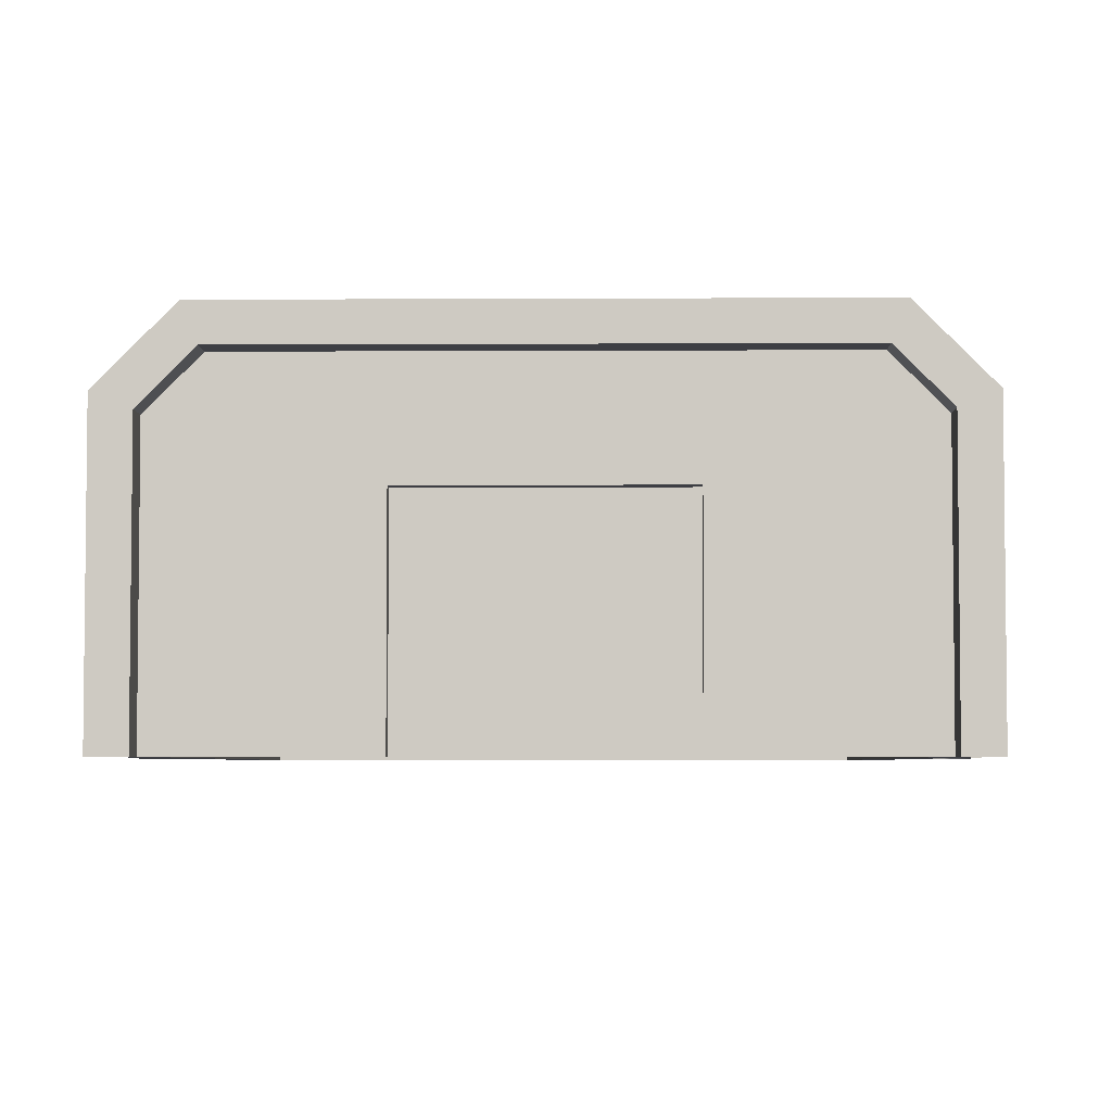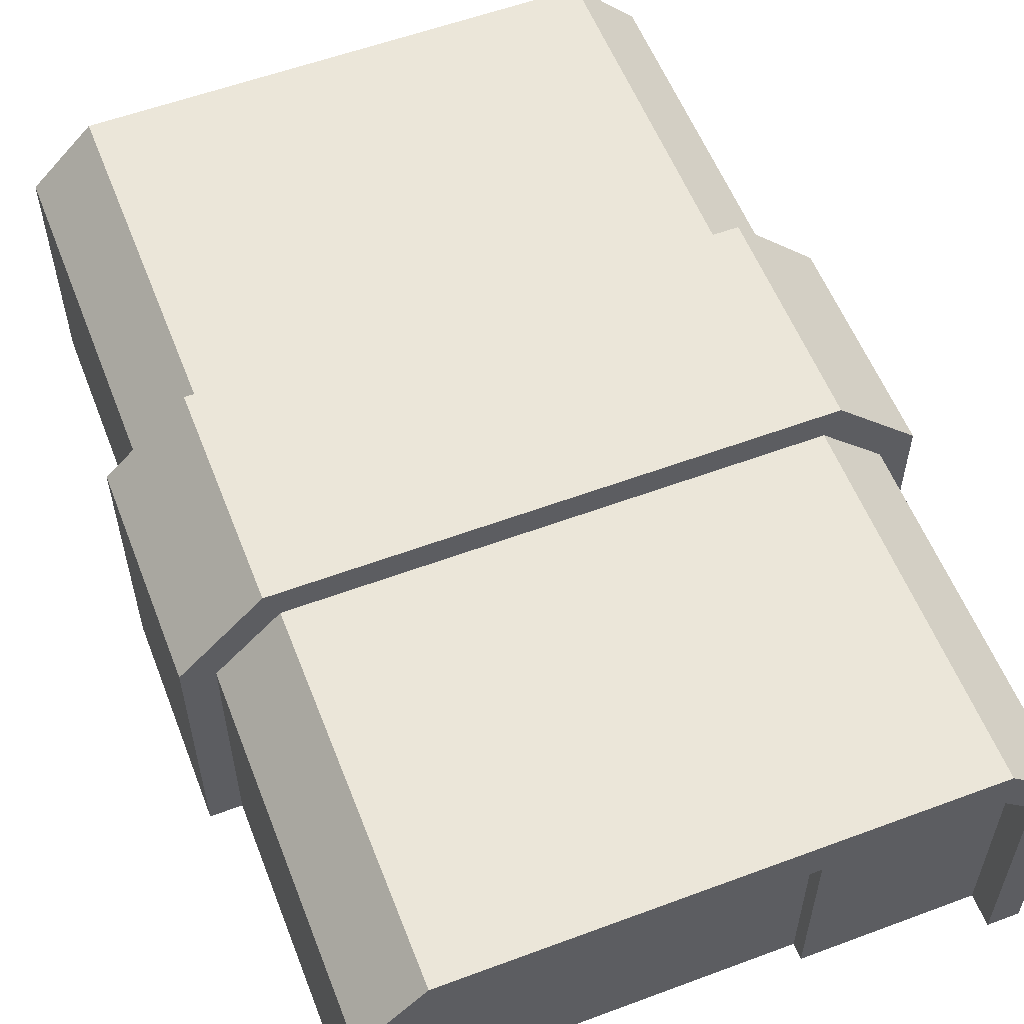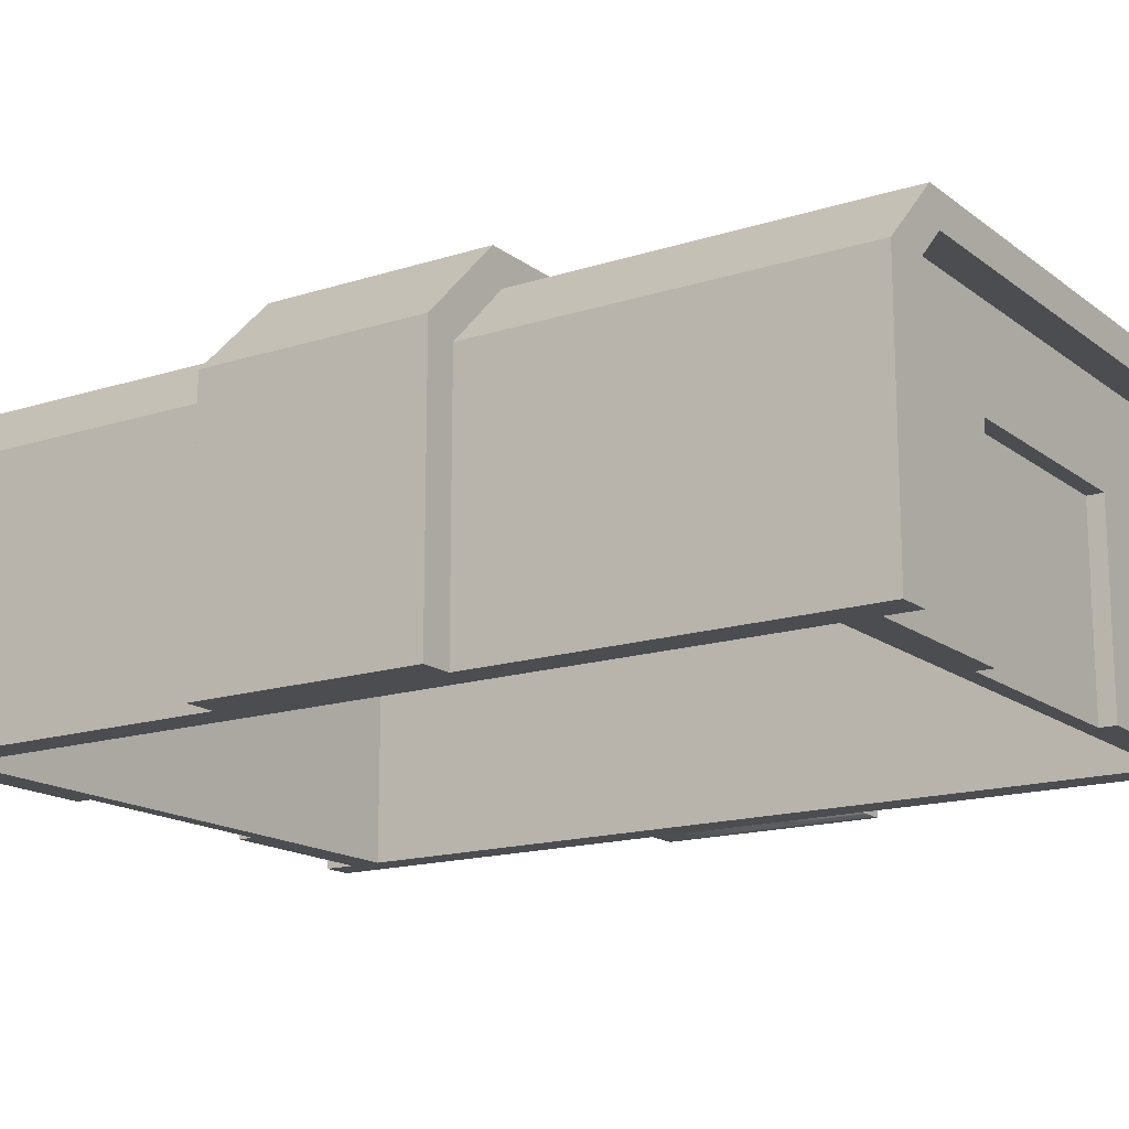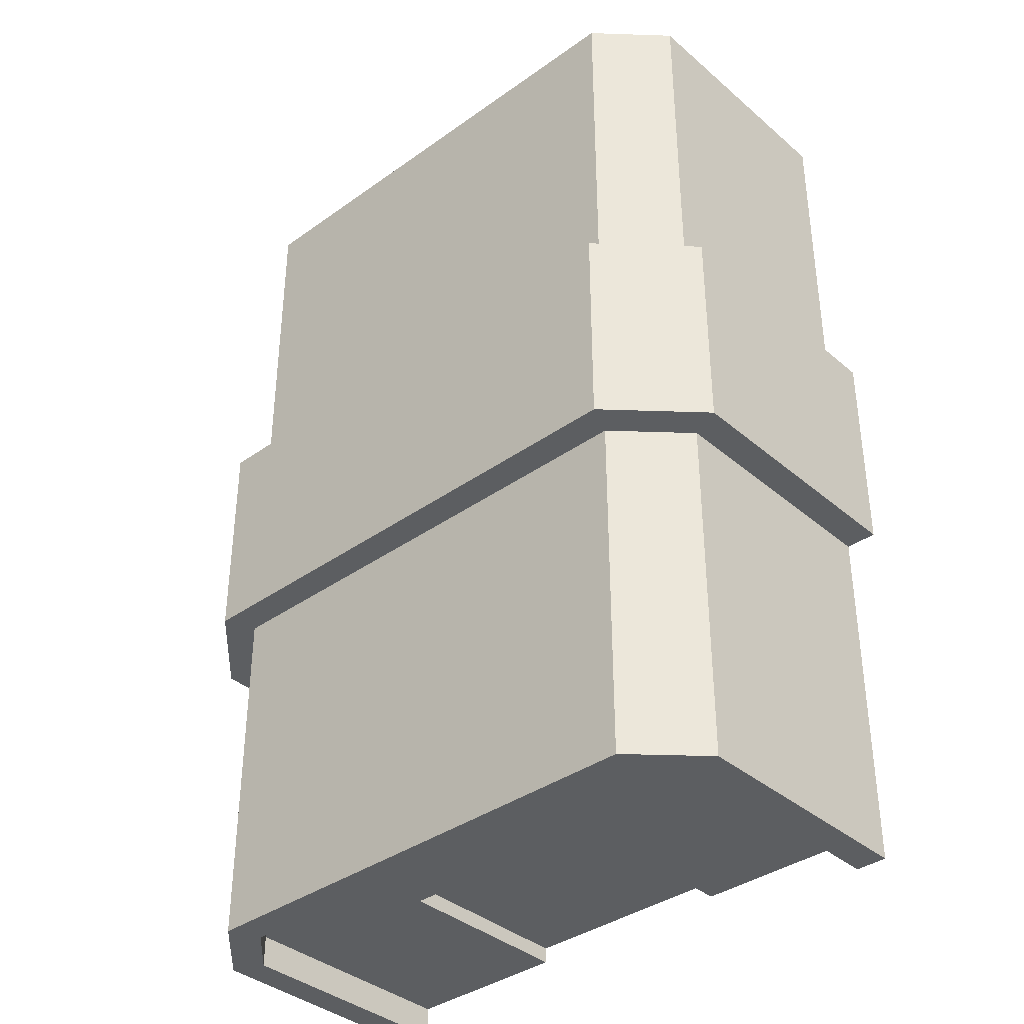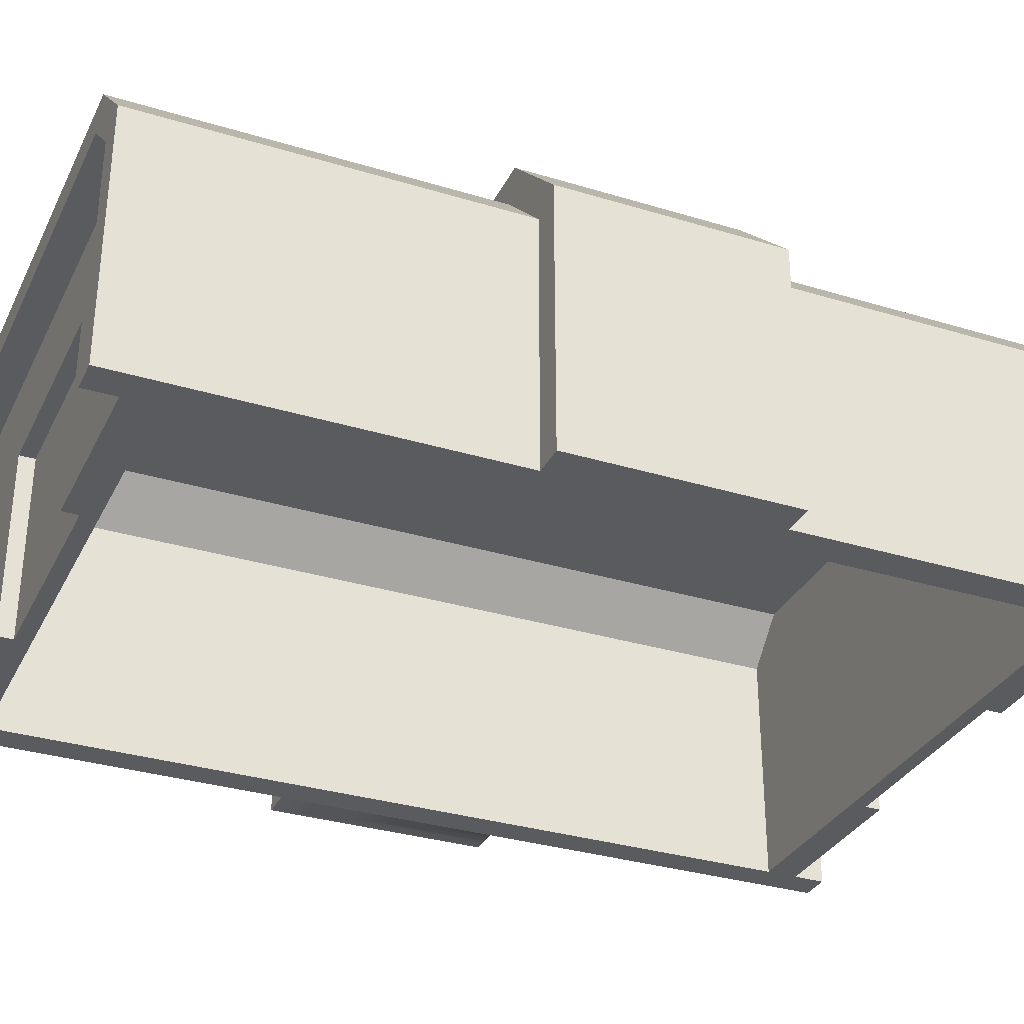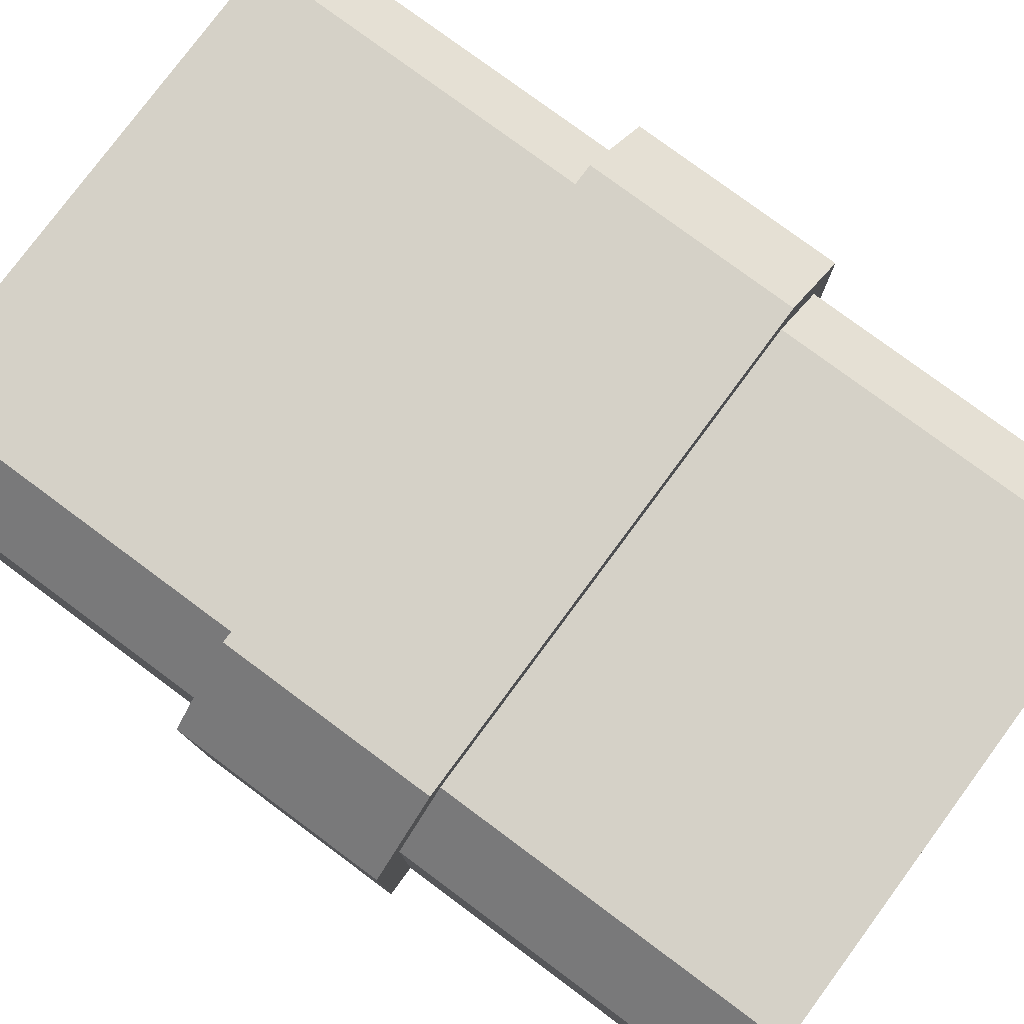
<metadata>
{"format":"obj","ext":"obj","renderer":"f3d","projection":"perspective","resolution":1024,"background":"white","views":[{"elev":-4.4,"azim":-179.0,"up":"+Y"},{"elev":56.9,"azim":158.8,"up":"+Y"},{"elev":-16.0,"azim":123.6,"up":"+Y"},{"elev":-37.3,"azim":-137.5,"up":"+Z"},{"elev":-32.4,"azim":66.9,"up":"+Y"},{"elev":78.8,"azim":-53.5,"up":"+Y"}]}
</metadata>
<code>
o hangar_largeB
v -8 1.6 -12
v -7.2 0.8 -12
v -8 0.8 -12
v -7.2 6.069 -12
v -8 3.2 -12
v -8 6.4 -12
v -6.069 7.2 -12
v -6.4 8 -12
v 6.4 8 -12
v 6.069 7.2 -12
v 8 6.4 -12
v 7.2 6.069 -12
v 8 3.2 -12
v 8 1.6 -12
v 7.2 0.8 -12
v 8 0.8 -12
v -5.6 8 -12
v 5.6 8 -12
v -8 3.2 -2.8
v -8 6.4 -2.8
v -8 0.8 -2.8
v -8 1.6 -2.8
v 8 1.6 -2.8
v 8 0.8 -2.8
v 8 6.4 -2.8
v 8 3.2 -2.8
v 5.6 8 -2.8
v -5.6 8 -2.8
v -8 3.2 12
v -8 6.4 2.8
v -8 3.2 2.8
v -8 6.4 12
v 8 1.6 12
v 8 0.8 2.8
v 8 1.6 2.8
v 8 0.8 12
v 8 6.4 12
v 8 3.2 2.8
v 8 6.4 2.8
v 8 3.2 12
v 7.2 0.8 12
v 7.2 6.069 12
v 6.069 7.2 12
v 6.4 8 12
v -6.4 8 12
v -6.069 7.2 12
v -7.2 6.069 12
v -8 1.6 12
v -7.2 0.8 12
v -8 0.8 12
v 5.6 8 12
v -5.6 8 12
v -5.6 8 2.8
v 5.6 8 2.8
v -8 1.6 2.8
v -8 0.8 2.8
v 7.2 1e-06 -12
v 8 1e-06 -12
v -7.2 1e-06 -12
v -8 1e-06 -12
v -6.4 8 -2.8
v 8 0 -2.8
v -8 0 -2.8
v 6.4 8 -2.8
v 7.2 -0 12
v 8 -0 2.8
v 8 -1e-06 12
v 6.4 8 2.8
v -6.4 8 2.8
v -7.2 -0 12
v -8 -1e-06 12
v -8 -0 2.8
v -8.8 6.731 -2.8
v -8.8 0 -2.8
v -6.731 8.8 -2.8
v 6.731 8.8 -2.8
v 8.8 6.731 -2.8
v 8.8 0 -2.8
v 6.731 8.8 2.8
v -6.731 8.8 2.8
v 8.8 6.731 2.8
v 8.8 -0 2.8
v -8.8 6.731 2.8
v -8.8 -0 2.8
v 2.8 -0 10.8
v 2 4 10.8
v 2 -0 10.8
v 2.8 0.8 10.8
v 2.8 4.8 10.8
v -2 4 10.8
v -2.8 4.8 10.8
v -2.8 0.8 10.8
v -2.8 -0 10.8
v -2 -0 10.8
v -2.8 0.8 10.4
v -2.8 4.8 10.4
v -2.8 4.8 11.2
v -2.8 -0 11.2
v -2.8 0.8 11.2
v 2.8 4.8 10.4
v 2.8 4.8 11.2
v 2.8 0.8 10.4
v 2.8 -0 11.2
v 2.8 0.8 11.2
v -7.2 6.069 11.2
v -6.069 7.2 10.4
v -7.2 6.069 10.4
v -6.069 7.2 11.2
v 7.2 -0 10.4
v 7.2 -0 11.2
v 2 -0 10.4
v 7.2 6.069 11.2
v 7.2 6.069 10.4
v -7.2 -0 11.2
v -7.2 -0 10.4
v -2 -0 10.4
v -2 4 10.4
v 2 4 10.4
v -6.4 0.8 10.4
v -6.4 5.737 10.4
v -5.737 6.4 10.4
v 5.737 6.4 10.4
v 6.4 0.8 10.4
v 6.4 5.737 10.4
v 6.069 7.2 10.4
v 6.069 7.2 11.2
v 6.4 0.8 11.2
v 6.4 5.737 11.2
v 5.737 6.4 11.2
v -5.737 6.4 11.2
v -6.4 5.737 11.2
v -6.4 0.8 11.2
v -2.8 1e-06 -10.8
v -2 4 -10.8
v -2 1e-06 -10.8
v -2.8 0.8 -10.8
v -2.8 4.8 -10.8
v 2 4 -10.8
v 2.8 4.8 -10.8
v 2.8 0.8 -10.8
v 2.8 1e-06 -10.8
v 2 1e-06 -10.8
v 2.8 0.8 -10.4
v 2.8 4.8 -10.4
v 2.8 4.8 -11.2
v 2.8 1e-06 -11.2
v 2.8 0.8 -11.2
v -2.8 4.8 -10.4
v -2.8 4.8 -11.2
v -2.8 0.8 -10.4
v -2.8 1e-06 -11.2
v -2.8 0.8 -11.2
v 7.2 6.069 -11.2
v 6.069 7.2 -10.4
v 7.2 6.069 -10.4
v 6.069 7.2 -11.2
v -7.2 1e-06 -10.4
v -7.2 1e-06 -11.2
v -2 1e-06 -10.4
v -7.2 6.069 -11.2
v -7.2 6.069 -10.4
v 7.2 1e-06 -11.2
v 7.2 1e-06 -10.4
v 2 1e-06 -10.4
v 2 4 -10.4
v -2 4 -10.4
v 6.4 0.8 -10.4
v 6.4 5.737 -10.4
v 5.737 6.4 -10.4
v -5.737 6.4 -10.4
v -6.4 0.8 -10.4
v -6.4 5.737 -10.4
v -6.069 7.2 -10.4
v -6.069 7.2 -11.2
v -6.4 0.8 -11.2
v -6.4 5.737 -11.2
v -5.737 6.4 -11.2
v 5.737 6.4 -11.2
v 6.4 5.737 -11.2
v 6.4 0.8 -11.2
f 1 2 3
f 2 1 4
f 4 1 5
f 4 5 6
f 4 6 7
f 7 6 8
f 9 7 8
f 9 10 7
f 11 10 9
f 11 12 10
f 13 12 11
f 14 12 13
f 14 15 12
f 15 14 16
f 9 8 17
f 9 17 18
f 19 6 5
f 6 19 20
f 21 1 3
f 1 21 22
f 23 16 14
f 16 23 24
f 25 13 11
f 13 25 26
f 17 27 18
f 27 17 28
f 29 30 31
f 30 29 32
f 33 34 35
f 34 33 36
f 37 38 39
f 38 37 40
f 33 41 36
f 41 33 42
f 42 33 40
f 42 40 37
f 42 37 43
f 43 37 44
f 45 43 44
f 45 46 43
f 32 46 45
f 32 47 46
f 29 47 32
f 48 47 29
f 48 49 47
f 49 48 50
f 45 44 51
f 45 51 52
f 53 51 54
f 51 53 52
f 50 55 56
f 55 50 48
f 117 111 116
f 111 117 118
f 94 111 87
f 111 94 116
f 86 94 87
f 94 86 90
f 165 159 164
f 159 165 166
f 142 159 135
f 159 142 164
f 134 142 135
f 142 134 138
f 57 16 58
f 16 57 15
f 3 59 60
f 59 3 2
f 6 61 8
f 61 6 20
f 24 58 16
f 58 24 62
f 63 3 60
f 3 63 21
f 9 25 11
f 25 9 64
f 8 28 17
f 28 8 61
f 18 64 9
f 64 18 27
f 65 15 57
f 15 65 12
f 12 65 42
f 42 65 41
f 65 66 67
f 66 65 62
f 62 65 57
f 57 58 62
f 44 39 68
f 39 44 37
f 36 66 34
f 66 36 67
f 69 52 53
f 52 69 45
f 54 44 68
f 44 54 51
f 70 60 59
f 60 70 71
f 60 71 63
f 63 71 72
f 7 47 4
f 47 7 46
f 69 32 45
f 32 69 30
f 36 65 67
f 65 36 41
f 70 50 71
f 50 70 49
f 43 7 10
f 7 43 46
f 12 43 10
f 43 12 42
f 71 56 72
f 56 71 50
f 2 70 59
f 70 2 4
f 70 4 49
f 49 4 47
f 85 86 87
f 86 85 88
f 86 88 89
f 86 89 90
f 91 90 89
f 92 90 91
f 93 90 92
f 90 93 94
f 91 95 96
f 95 91 92
f 97 92 91
f 92 97 93
f 93 97 98
f 98 97 99
f 91 100 89
f 100 91 96
f 89 97 91
f 97 89 101
f 88 100 102
f 100 88 89
f 88 103 89
f 103 88 85
f 89 103 101
f 101 103 104
f 105 106 107
f 106 105 108
f 103 109 110
f 109 103 85
f 109 85 111
f 111 85 87
f 112 109 113
f 109 112 110
f 114 93 98
f 115 93 114
f 116 93 115
f 93 116 94
f 116 95 117
f 95 116 115
f 117 95 96
f 117 96 118
f 100 118 96
f 102 118 100
f 102 111 118
f 111 102 109
f 115 119 95
f 119 115 107
f 119 107 120
f 120 107 121
f 121 107 106
f 121 106 122
f 123 109 102
f 109 123 113
f 113 123 124
f 113 124 122
f 113 122 125
f 125 122 106
f 114 107 115
f 107 114 105
f 106 126 125
f 126 106 108
f 126 113 125
f 113 126 112
f 104 103 127
f 110 127 103
f 127 110 112
f 127 112 128
f 128 112 129
f 129 112 126
f 129 126 108
f 108 130 129
f 105 130 108
f 105 131 130
f 105 132 131
f 114 132 105
f 114 99 132
f 99 114 98
f 133 134 135
f 134 133 136
f 134 136 137
f 134 137 138
f 139 138 137
f 140 138 139
f 141 138 140
f 138 141 142
f 139 143 144
f 143 139 140
f 145 140 139
f 140 145 141
f 141 145 146
f 146 145 147
f 139 148 137
f 148 139 144
f 137 145 139
f 145 137 149
f 136 148 150
f 148 136 137
f 136 151 137
f 151 136 133
f 137 151 149
f 149 151 152
f 153 154 155
f 154 153 156
f 151 157 158
f 157 151 133
f 157 133 159
f 159 133 135
f 160 157 161
f 157 160 158
f 162 141 146
f 163 141 162
f 164 141 163
f 141 164 142
f 164 143 165
f 143 164 163
f 165 143 144
f 165 144 166
f 148 166 144
f 150 166 148
f 150 159 166
f 159 150 157
f 163 167 143
f 167 163 155
f 167 155 168
f 168 155 169
f 169 155 154
f 169 154 170
f 171 157 150
f 157 171 161
f 161 171 172
f 161 172 170
f 161 170 173
f 173 170 154
f 162 155 163
f 155 162 153
f 154 174 173
f 174 154 156
f 174 161 173
f 161 174 160
f 152 151 175
f 158 175 151
f 175 158 160
f 175 160 176
f 176 160 177
f 177 160 174
f 177 174 156
f 156 178 177
f 153 178 156
f 153 179 178
f 153 180 179
f 162 180 153
f 162 147 180
f 147 162 146
f 73 63 74
f 63 73 21
f 21 73 22
f 22 73 19
f 19 73 20
f 20 73 61
f 61 73 75
f 61 75 28
f 28 75 27
f 27 75 64
f 76 64 75
f 77 64 76
f 77 25 64
f 77 26 25
f 77 23 26
f 77 24 23
f 78 24 77
f 24 78 62
f 75 79 76
f 79 75 80
f 81 66 82
f 66 81 34
f 34 81 35
f 35 81 38
f 38 81 39
f 39 81 68
f 68 81 79
f 80 68 79
f 80 54 68
f 80 53 54
f 80 69 53
f 83 69 80
f 83 30 69
f 83 31 30
f 83 55 31
f 83 56 55
f 84 56 83
f 56 84 72
f 84 73 74
f 73 84 83
f 84 63 72
f 63 84 74
f 66 78 82
f 78 66 62
f 81 78 77
f 78 81 82
f 79 77 76
f 77 79 81
f 83 75 73
f 75 83 80
f 119 96 95
f 96 119 120
f 96 120 100
f 124 100 120
f 123 100 124
f 100 123 102
f 124 120 121
f 124 121 122
f 128 104 127
f 104 128 101
f 101 128 97
f 97 128 131
f 131 128 130
f 130 128 129
f 132 97 131
f 97 132 99
f 167 144 143
f 144 167 168
f 144 168 148
f 172 148 168
f 171 148 172
f 148 171 150
f 172 168 169
f 172 169 170
f 176 152 175
f 152 176 149
f 149 176 145
f 145 176 179
f 179 176 178
f 178 176 177
f 180 145 179
f 145 180 147
f 26 14 13
f 14 26 23
f 48 31 55
f 31 48 29
f 22 5 1
f 5 22 19
f 40 35 38
f 35 40 33

</code>
